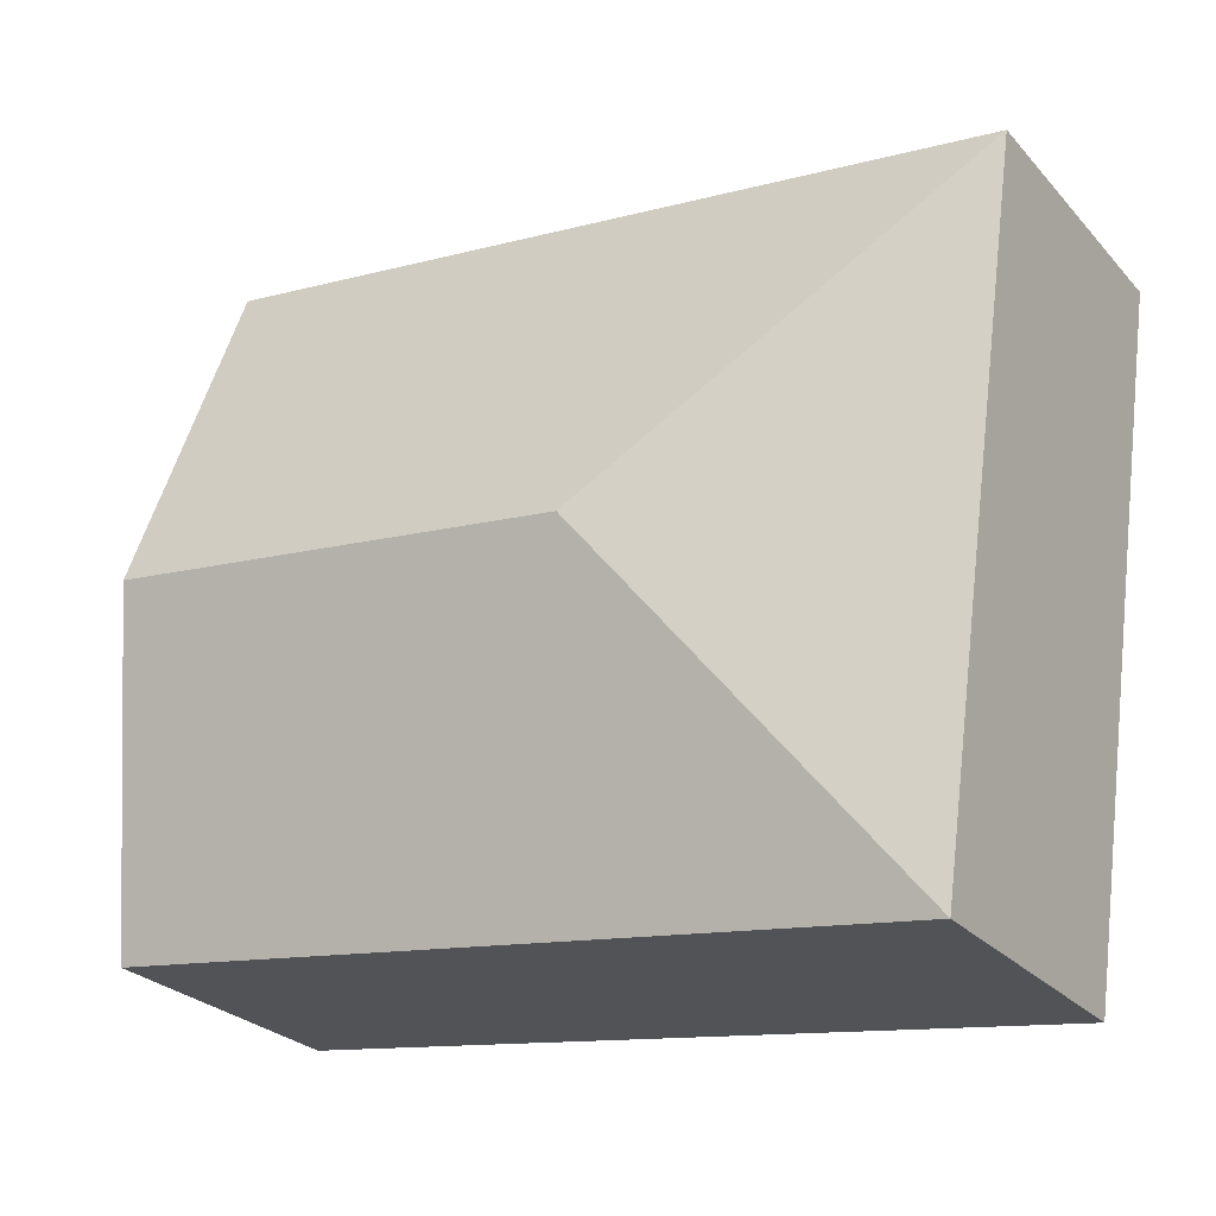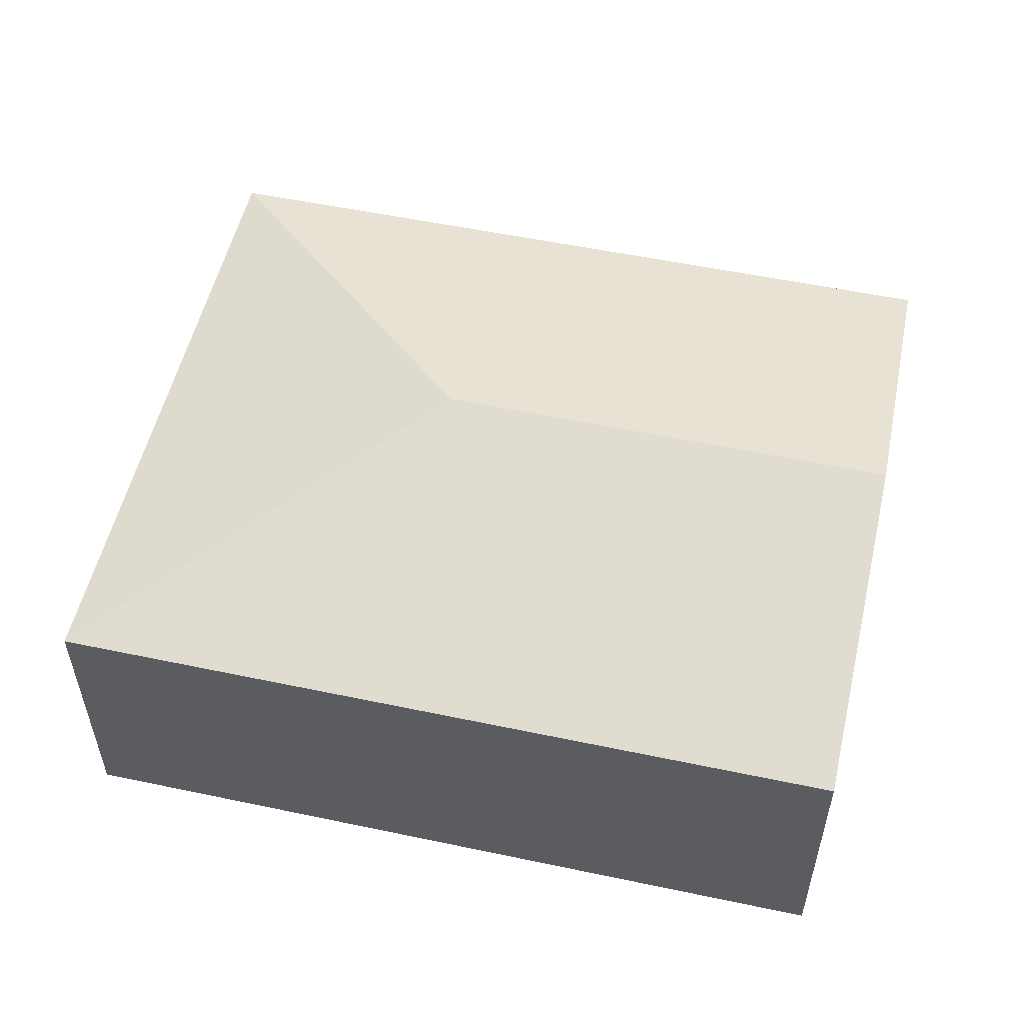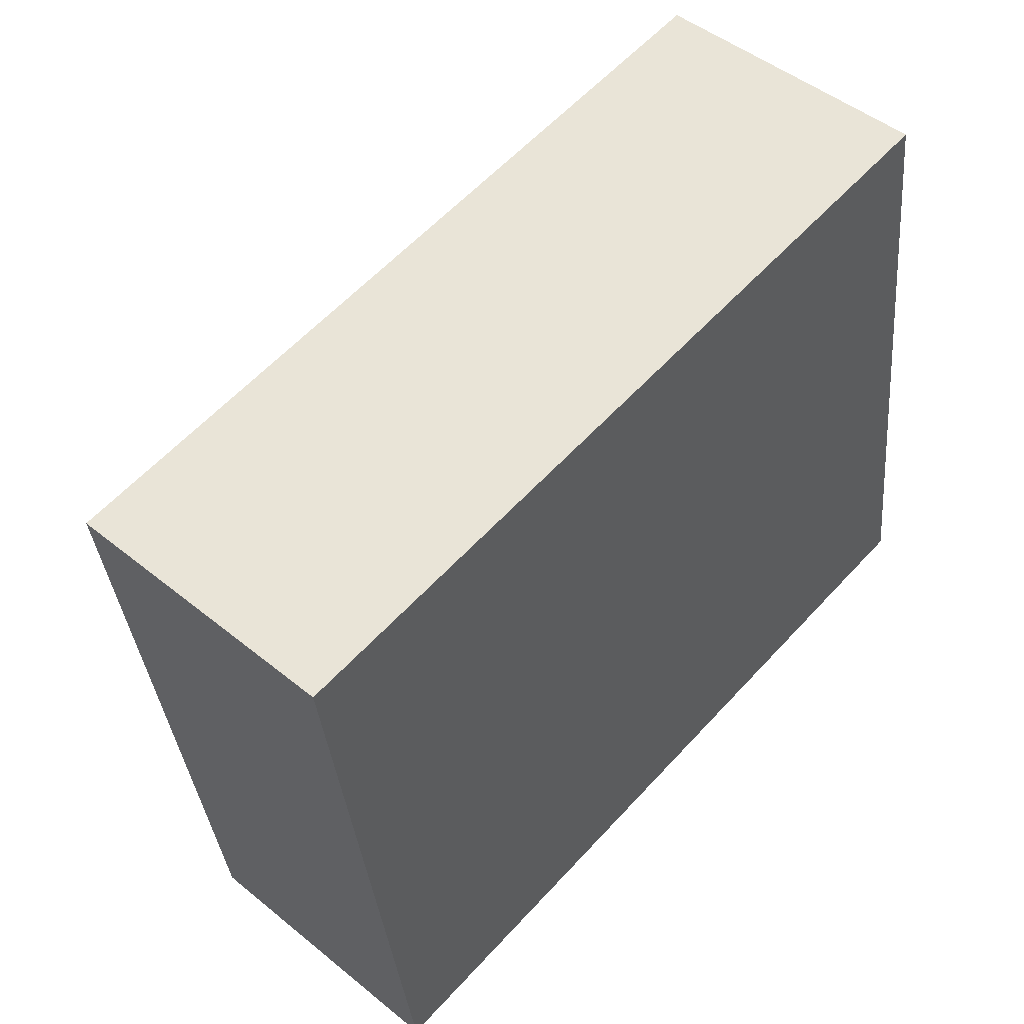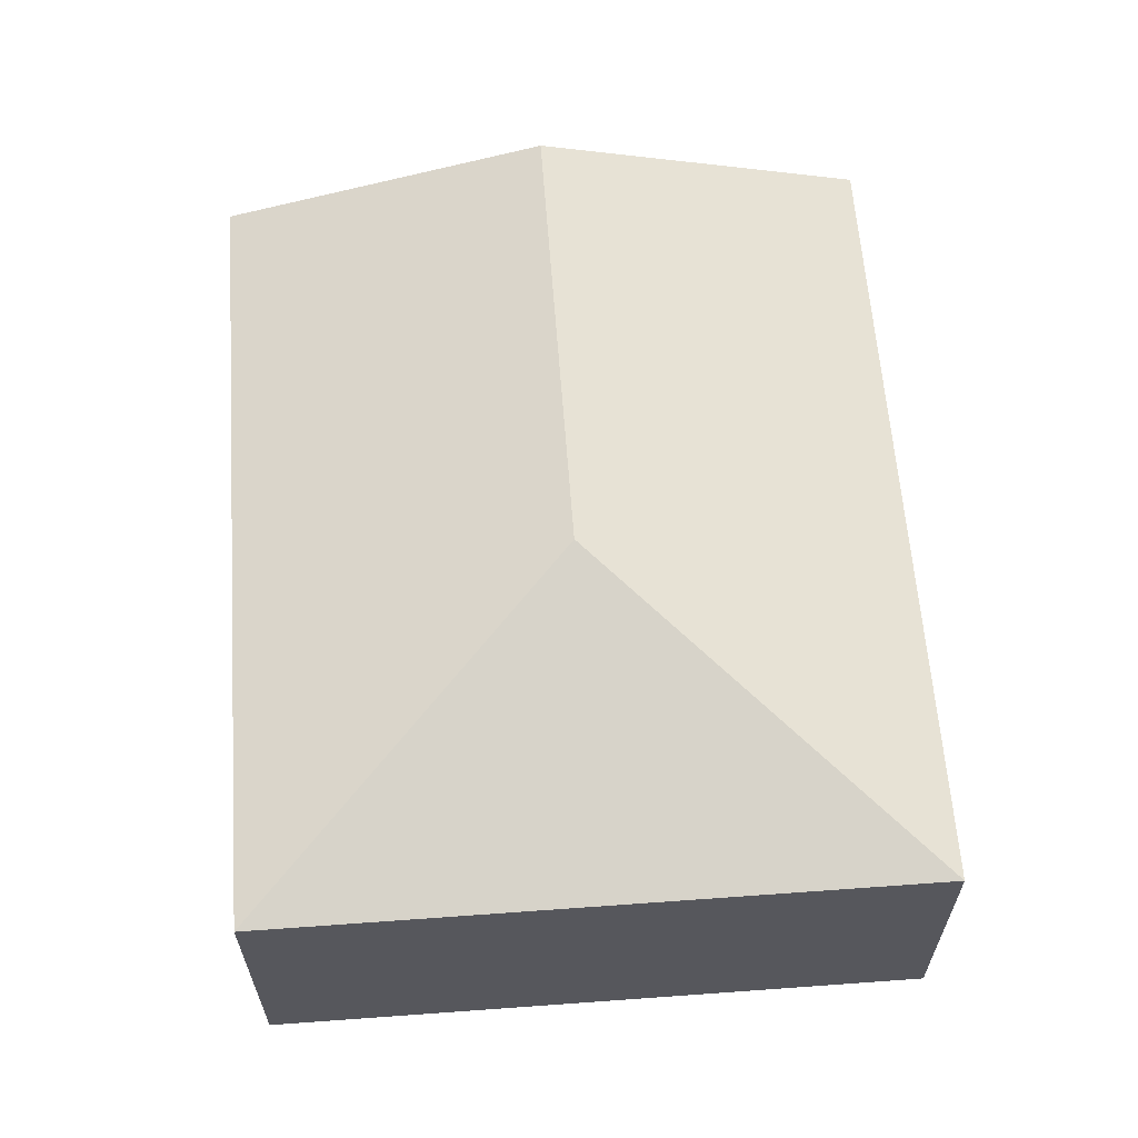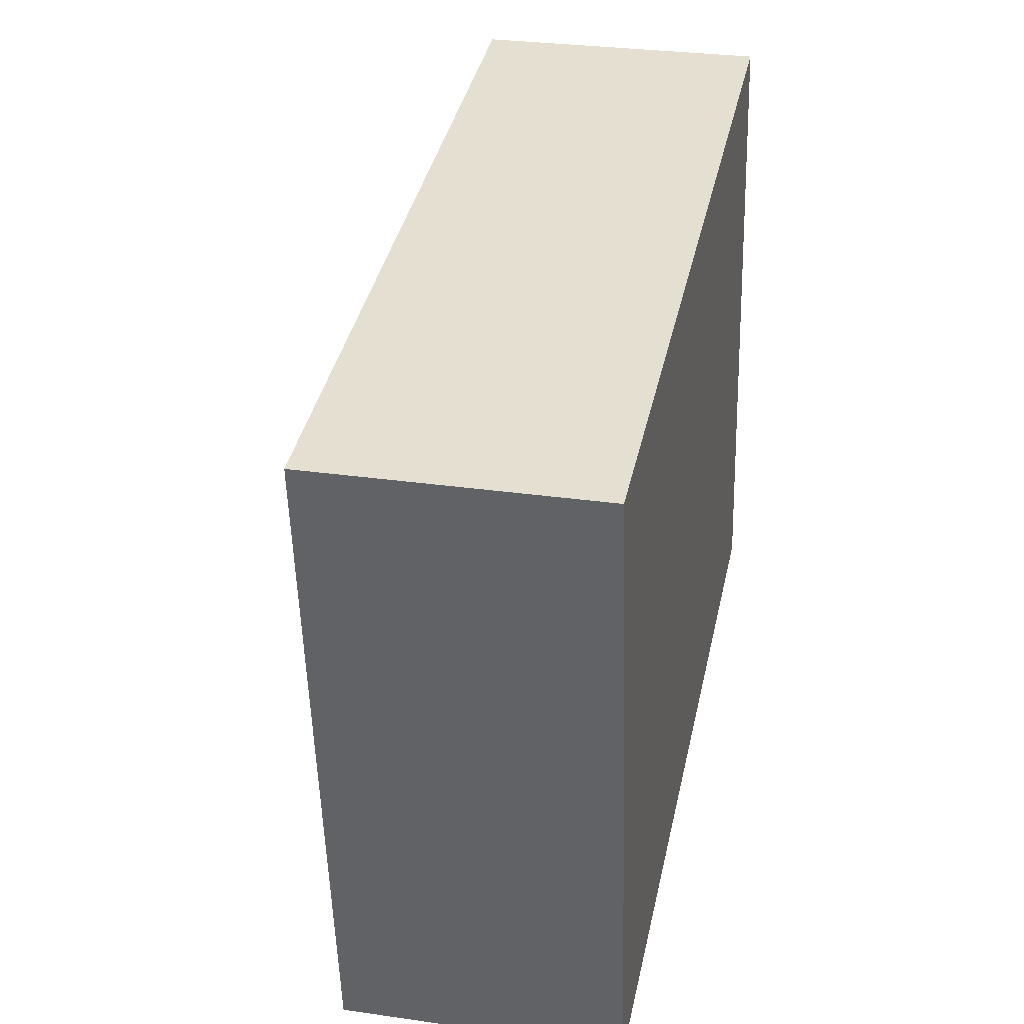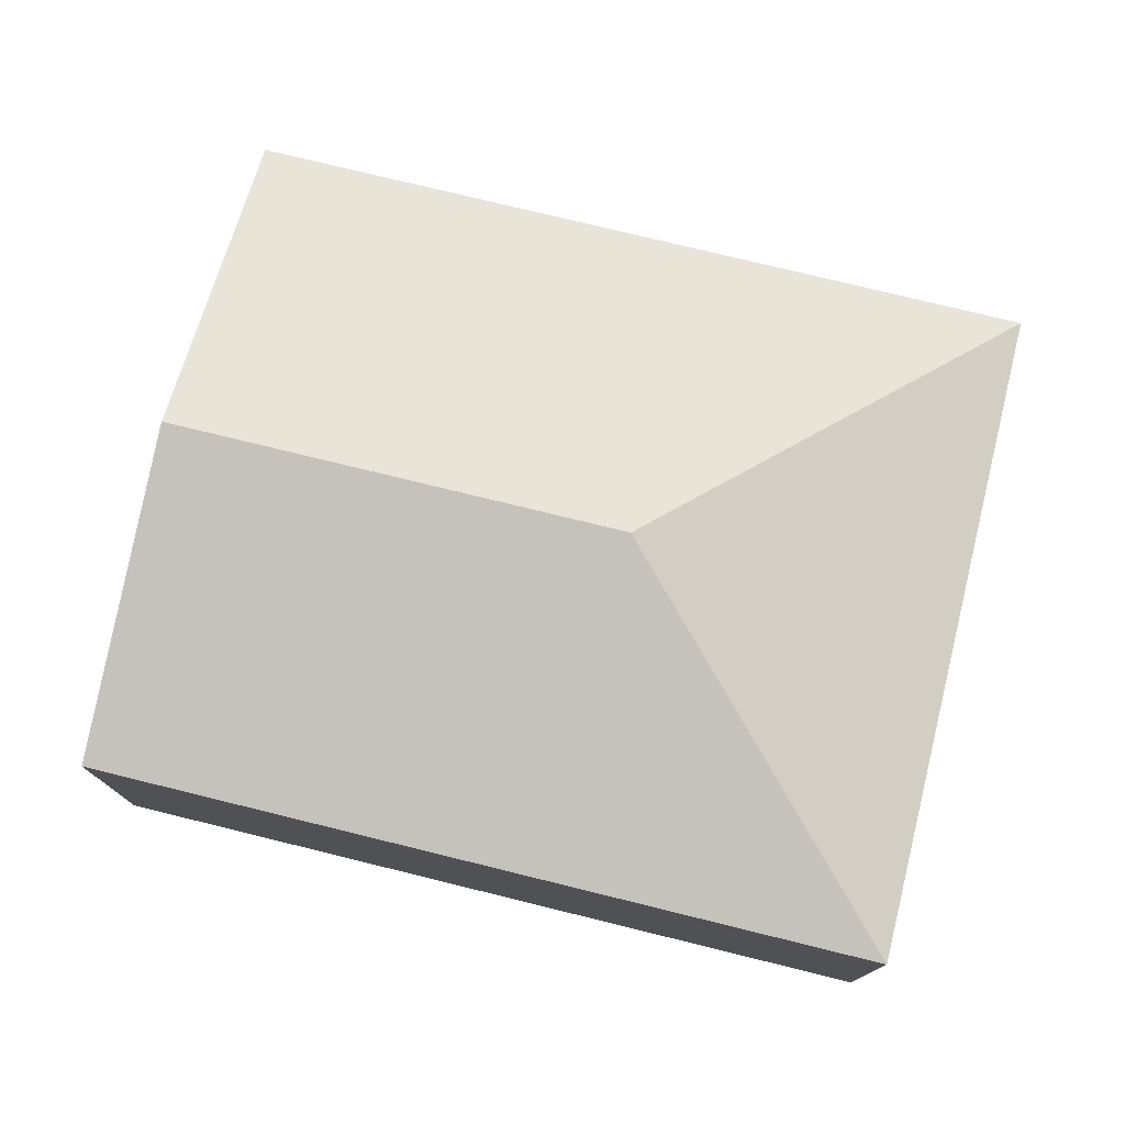
<metadata>
{"format":"obj","ext":"obj","renderer":"f3d","projection":"perspective","resolution":1024,"background":"white","views":[{"elev":-26.7,"azim":-147.9,"up":"+Z"},{"elev":53.7,"azim":4.8,"up":"+Y"},{"elev":47.9,"azim":-47.6,"up":"+Z"},{"elev":61.8,"azim":-102.1,"up":"+Y"},{"elev":29.6,"azim":-78.0,"up":"+Z"},{"elev":76.2,"azim":-174.1,"up":"+Y"}]}
</metadata>
<code>
v  3.082 3.038 -2.332
v  6.51 2.31 0.901
v  6.885 3.038 -1.806
v  0 2.31 1.414e-16
v  0.75 2.31 -5.414
v  7.26 2.31 -4.513
v  6.51 -5.517e-17 0.901
v  6.885 1.106e-16 -1.806
v  7.26 2.763e-16 -4.513
v  0.75 3.315e-16 -5.414
v  0 0 0
g defaultobject
f 1 2 3
f 2 1 4
f 5 3 6
f 3 5 1
f 1 5 4
f 7 3 2
f 3 7 8
f 3 8 6
f 6 8 9
f 9 5 6
f 5 9 10
f 10 4 5
f 4 10 11
f 11 2 4
f 2 11 7
f 8 10 9
f 10 8 7
f 10 7 11

</code>
